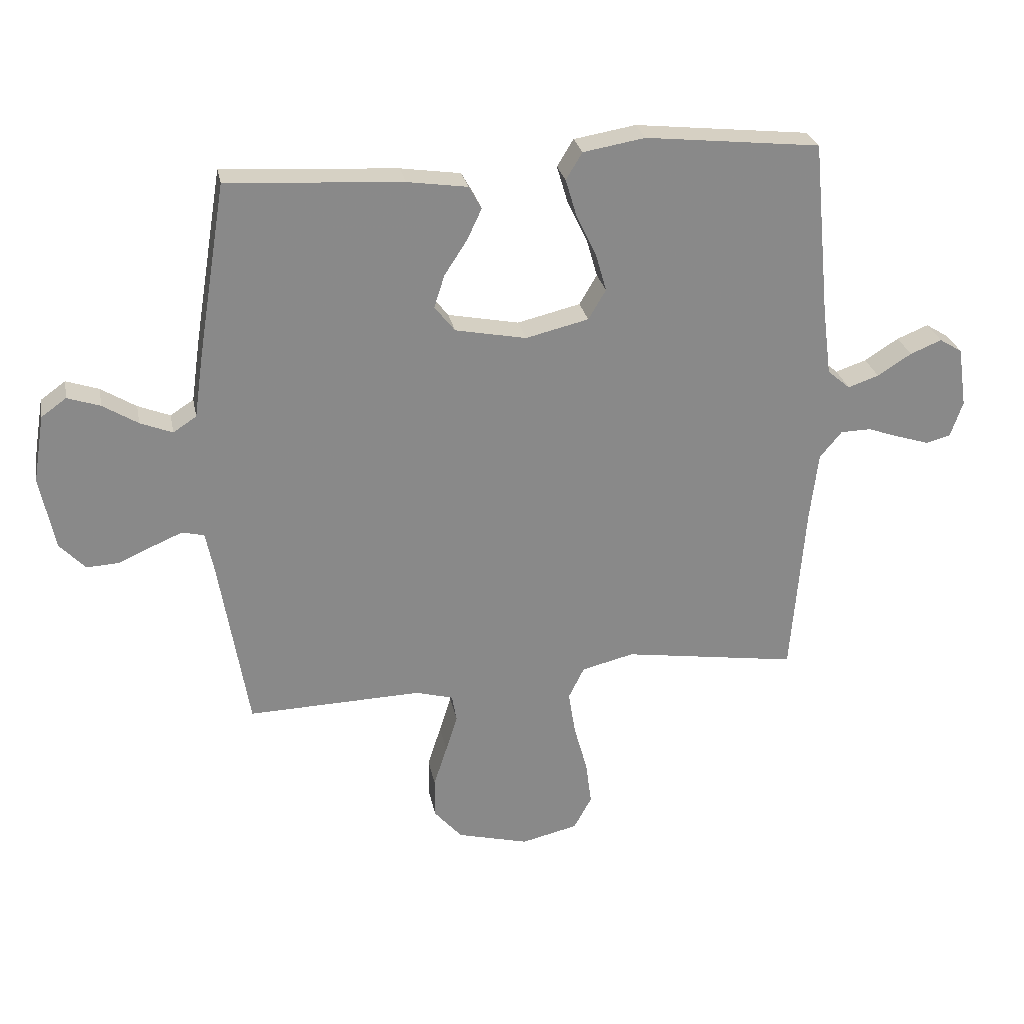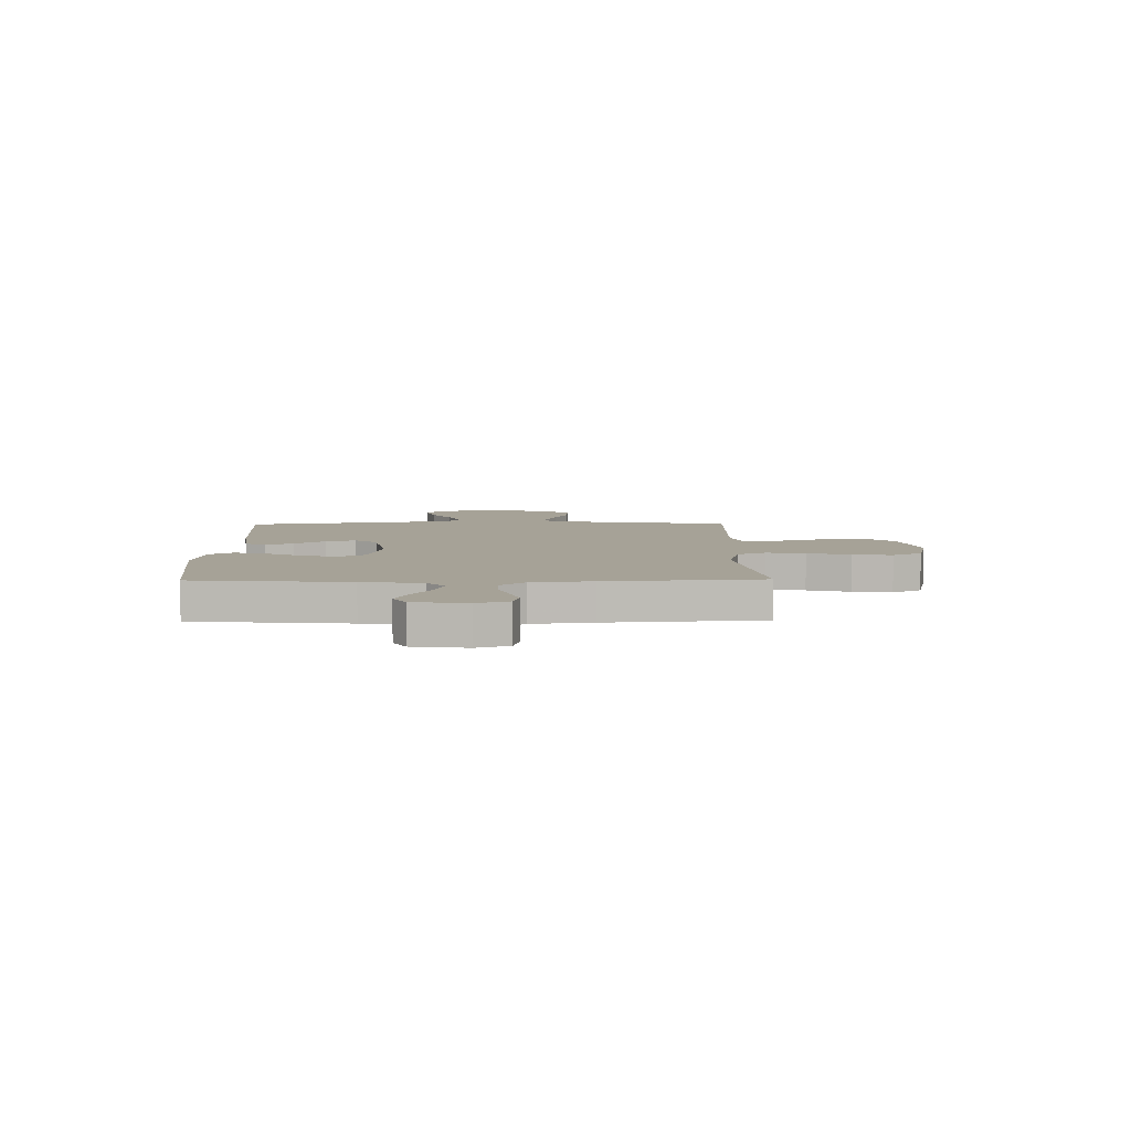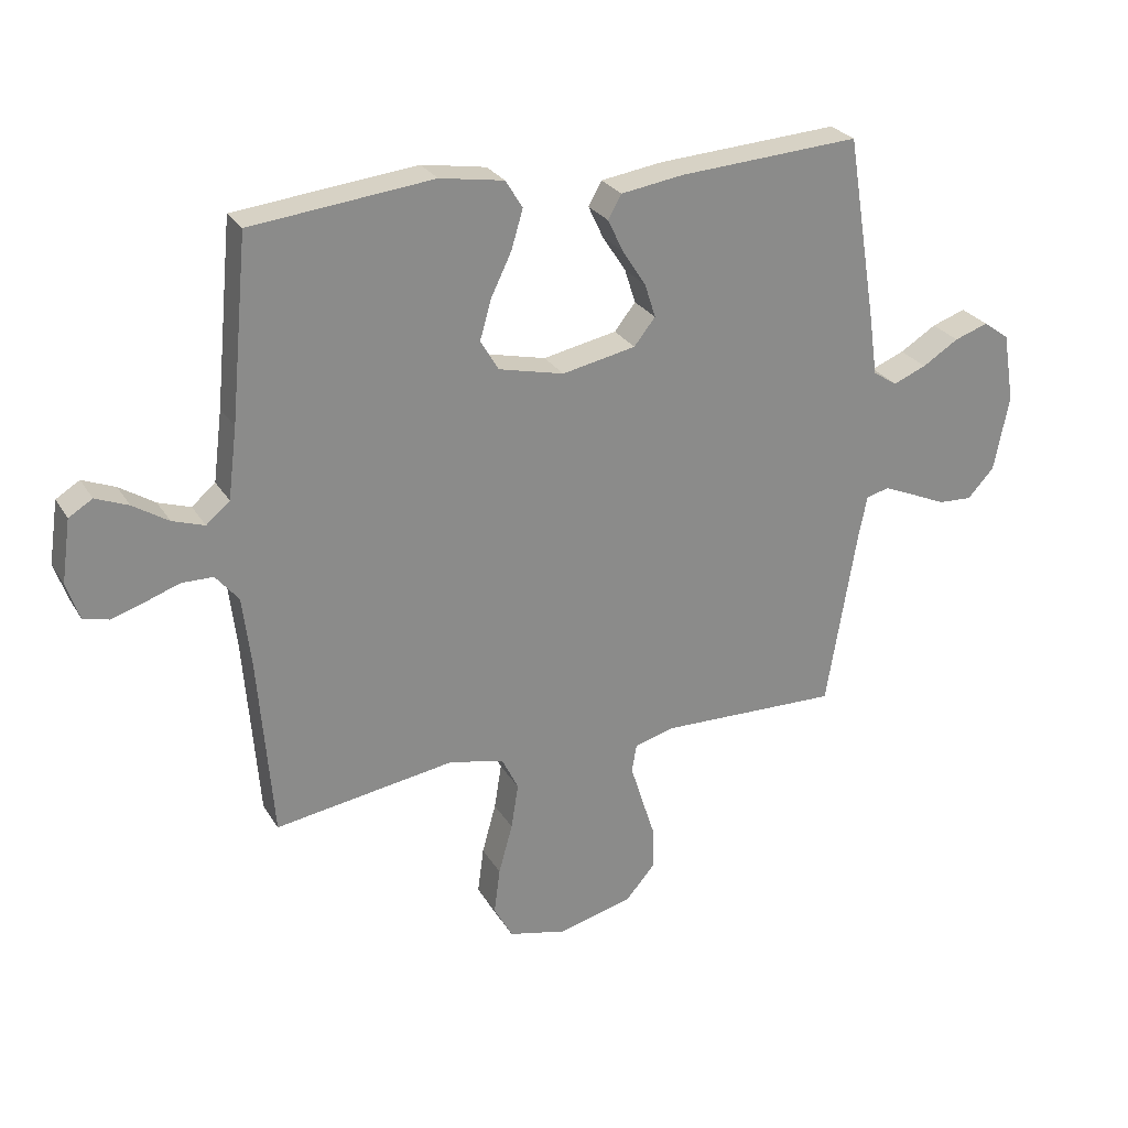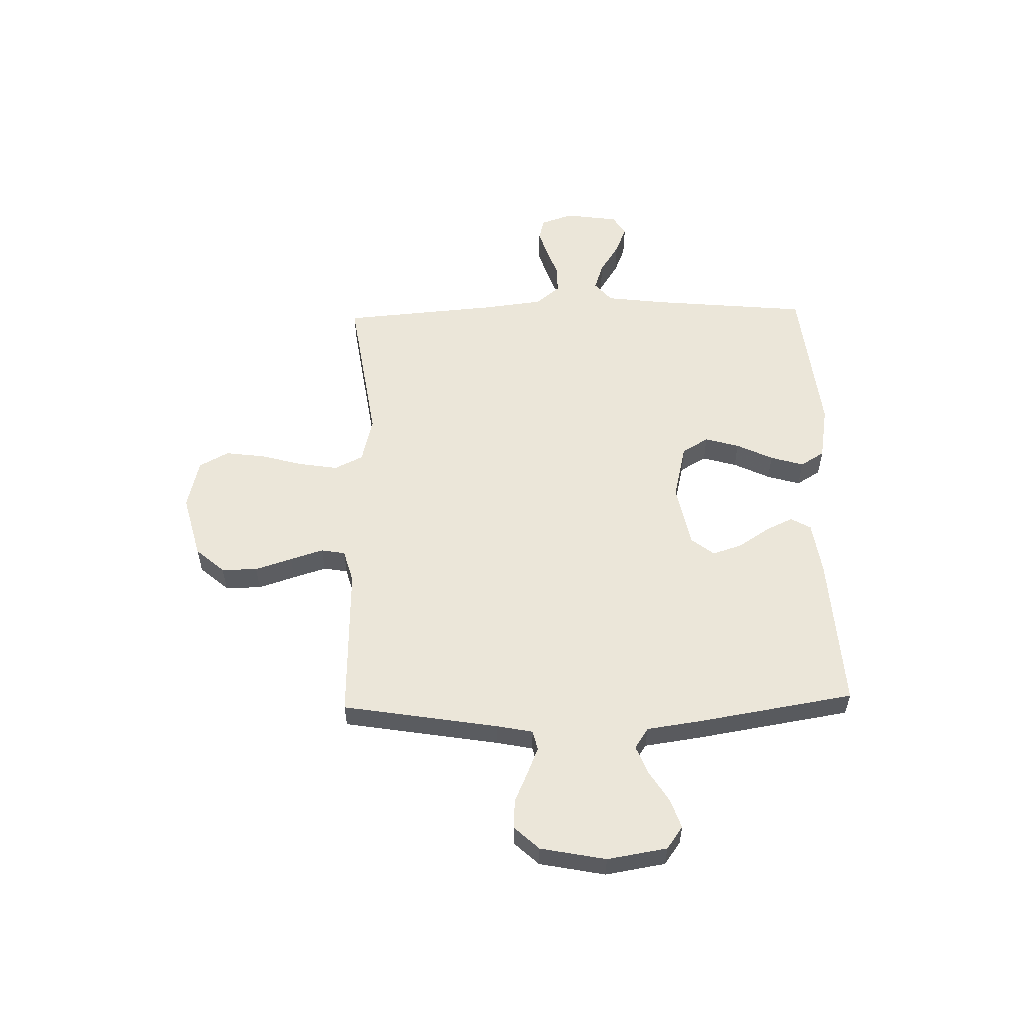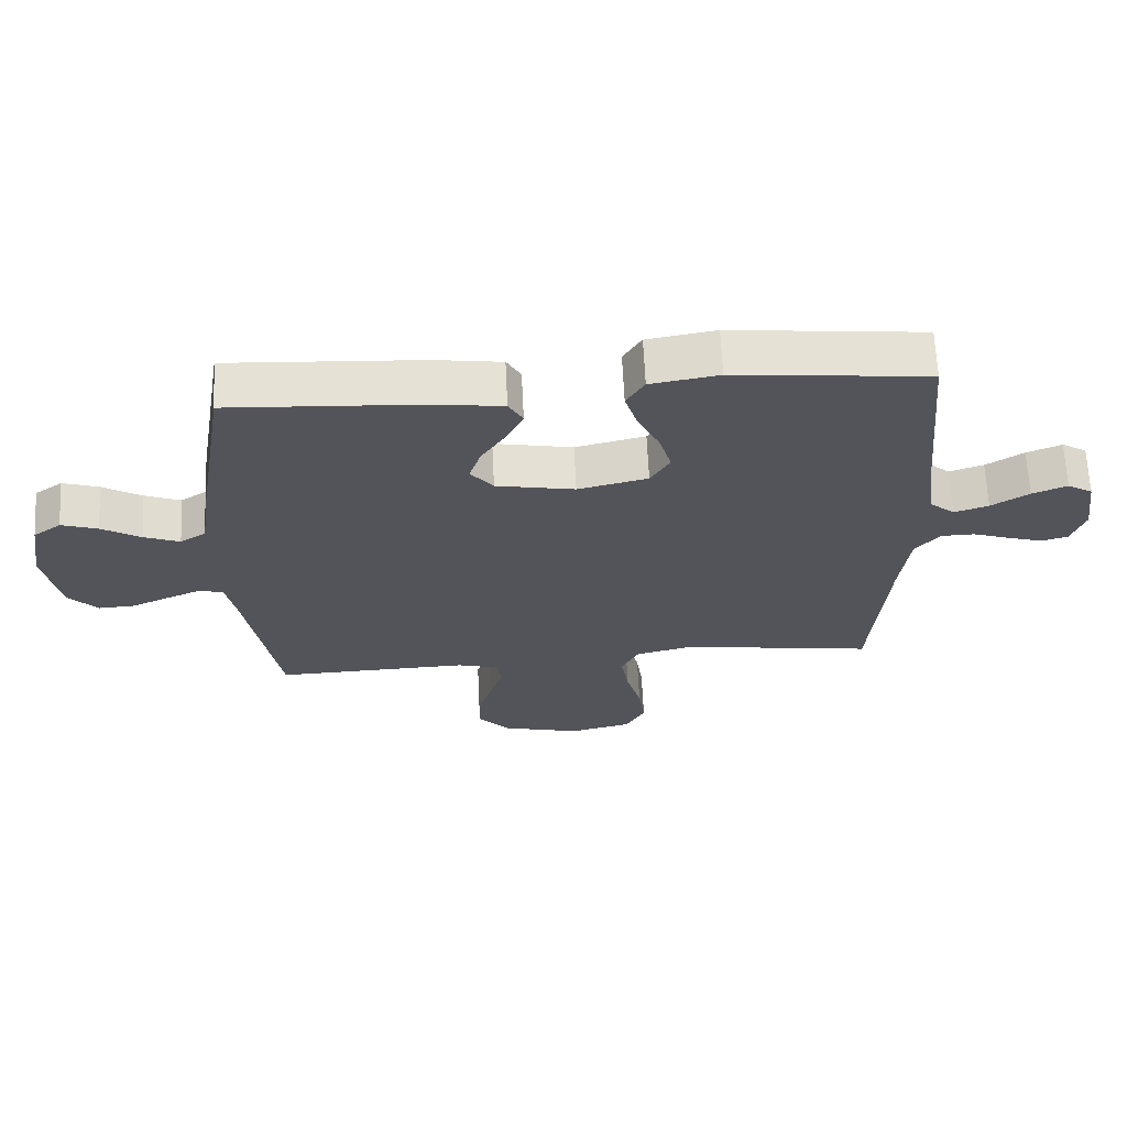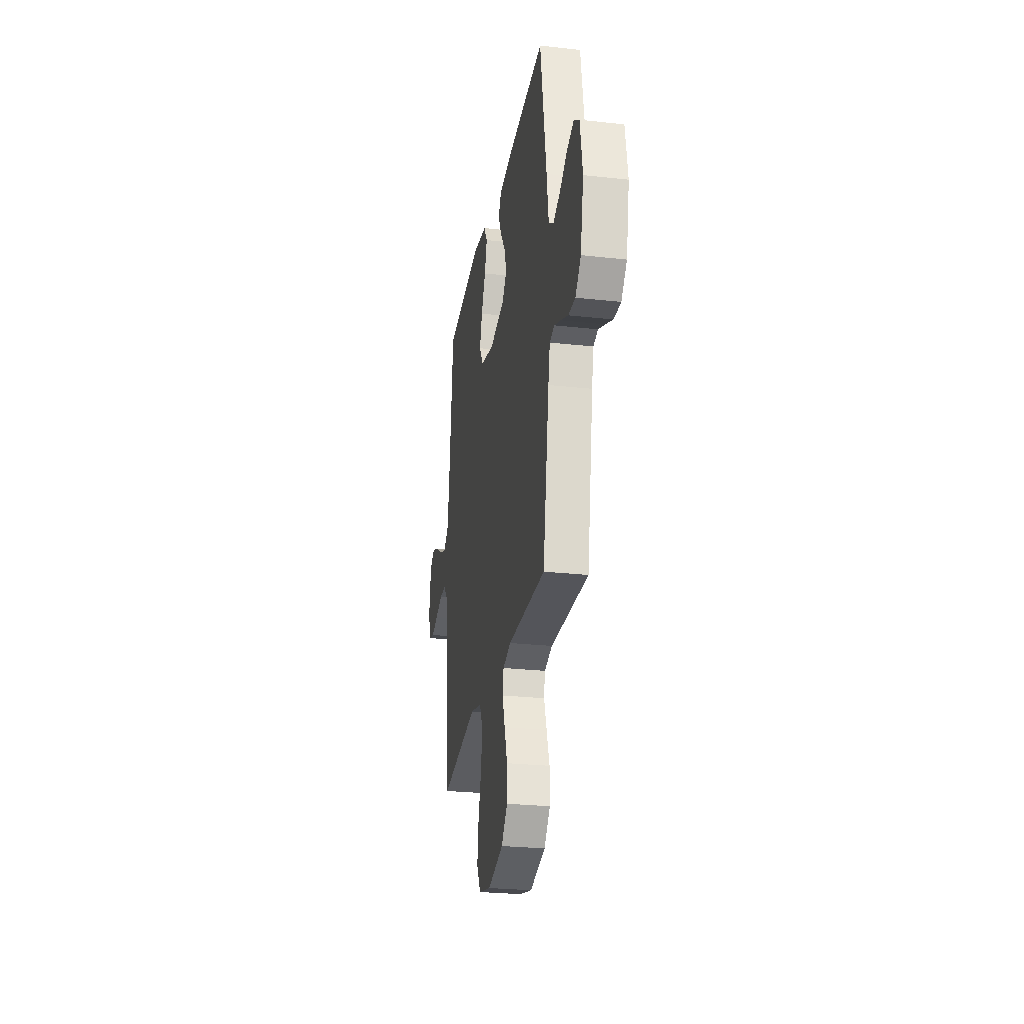
<metadata>
{"format":"obj","ext":"obj","renderer":"f3d","projection":"perspective","resolution":1024,"background":"white","views":[{"elev":27.1,"azim":-11.0,"up":"+Z"},{"elev":6.5,"azim":89.1,"up":"+Y"},{"elev":26.7,"azim":155.1,"up":"+Z"},{"elev":55.5,"azim":-91.5,"up":"+Y"},{"elev":66.0,"azim":-2.8,"up":"+Z"},{"elev":-26.6,"azim":-99.9,"up":"+Z"}]}
</metadata>
<code>
v 0.5 0.07 0.5
v 0.529 0.07 0.2
v 0.544 0.07 0.083
v 0.583 0.07 0.05
v 0.636 0.07 0.068
v 0.694 0.07 0.105
v 0.748 0.07 0.127
v 0.787 0.07 0.103
v 0.802 0.07 0
v 0.781 0.07 -0.062
v 0.739 0.07 -0.073
v 0.685 0.07 -0.056
v 0.628 0.07 -0.036
v 0.576 0.07 -0.037
v 0.538 0.07 -0.083
v 0.524 0.07 -0.2
v 0.5 0.07 -0.5
v 0.2 0.07 -0.455
v 0.11 0.07 -0.477
v 0.083 0.07 -0.532
v 0.095 0.07 -0.607
v 0.118 0.07 -0.69
v 0.128 0.07 -0.766
v 0.097 0.07 -0.823
v 0 0.07 -0.846
v -0.123 0.07 -0.814
v -0.171 0.07 -0.759
v -0.171 0.07 -0.69
v -0.148 0.07 -0.619
v -0.128 0.07 -0.555
v -0.136 0.07 -0.509
v -0.2 0.07 -0.491
v -0.5 0.07 -0.5
v -0.55 0.07 -0.2
v -0.564 0.07 -0.131
v -0.602 0.07 -0.122
v -0.654 0.07 -0.144
v -0.712 0.07 -0.17
v -0.768 0.07 -0.173
v -0.812 0.07 -0.126
v -0.837 0.07 0
v -0.818 0.07 0.115
v -0.775 0.07 0.146
v -0.719 0.07 0.127
v -0.659 0.07 0.09
v -0.604 0.07 0.068
v -0.564 0.07 0.094
v -0.549 0.07 0.2
v -0.5 0.07 0.5
v -0.2 0.07 0.482
v -0.097 0.07 0.467
v -0.075 0.07 0.428
v -0.1 0.07 0.375
v -0.139 0.07 0.315
v -0.157 0.07 0.259
v -0.122 0.07 0.215
v 0 0.07 0.191
v 0.108 0.07 0.217
v 0.138 0.07 0.268
v 0.119 0.07 0.334
v 0.085 0.07 0.404
v 0.066 0.07 0.468
v 0.094 0.07 0.514
v 0.2 0.07 0.532
v 0.5 0 0.5
v 0.529 0 0.2
v 0.544 0 0.083
v 0.583 0 0.05
v 0.636 0 0.068
v 0.694 0 0.105
v 0.748 0 0.127
v 0.787 0 0.103
v 0.802 0 0
v 0.781 0 -0.062
v 0.739 0 -0.073
v 0.685 0 -0.056
v 0.628 0 -0.036
v 0.576 0 -0.037
v 0.538 0 -0.083
v 0.524 0 -0.2
v 0.5 0 -0.5
v 0.2 0 -0.455
v 0.11 0 -0.477
v 0.083 0 -0.532
v 0.095 0 -0.607
v 0.118 0 -0.69
v 0.128 0 -0.766
v 0.097 0 -0.823
v 0 0 -0.846
v -0.123 0 -0.814
v -0.171 0 -0.759
v -0.171 0 -0.69
v -0.148 0 -0.619
v -0.128 0 -0.555
v -0.136 0 -0.509
v -0.2 0 -0.491
v -0.5 0 -0.5
v -0.55 0 -0.2
v -0.564 0 -0.131
v -0.602 0 -0.122
v -0.654 0 -0.144
v -0.712 0 -0.17
v -0.768 0 -0.173
v -0.812 0 -0.126
v -0.837 0 0
v -0.818 0 0.115
v -0.775 0 0.146
v -0.719 0 0.127
v -0.659 0 0.09
v -0.604 0 0.068
v -0.564 0 0.094
v -0.549 0 0.2
v -0.5 0 0.5
v -0.2 0 0.482
v -0.097 0 0.467
v -0.075 0 0.428
v -0.1 0 0.375
v -0.139 0 0.315
v -0.157 0 0.259
v -0.122 0 0.215
v 0 0 0.191
v 0.108 0 0.217
v 0.138 0 0.268
v 0.119 0 0.334
v 0.085 0 0.404
v 0.066 0 0.468
v 0.094 0 0.514
v 0.2 0 0.532
f 64 1 2
f 63 64 2
f 62 63 2
f 61 62 2
f 60 61 2
f 59 60 2 3
f 58 59 3 4
f 57 58 4
f 56 57 4
f 52 53 54
f 51 52 54
f 50 51 54
f 49 50 54
f 48 49 54
f 47 48 54
f 46 47 54 55
f 43 44 45
f 42 43 45
f 41 42 45
f 40 41 45
f 39 40 45
f 38 39 45
f 37 38 45
f 36 37 45 46
f 46 55 56
f 36 46 56
f 35 36 56
f 32 33 34
f 35 56 4
f 34 35 4
f 32 34 4
f 31 32 4
f 27 28 29
f 26 27 29
f 25 26 29
f 24 25 29
f 23 24 29
f 22 23 29
f 21 22 29
f 20 21 29 30
f 16 17 18
f 15 16 18 19
f 14 15 19
f 11 12 13
f 10 11 13
f 9 10 13
f 8 9 13
f 7 8 13
f 6 7 13
f 5 6 13
f 5 13 14
f 4 5 14 19
f 19 20 30 31
f 4 19 31
f 66 65 128
f 66 128 127
f 66 127 126
f 66 126 125
f 66 125 124
f 67 66 124 123
f 68 67 123 122
f 68 122 121
f 68 121 120
f 118 117 116
f 118 116 115
f 118 115 114
f 118 114 113
f 118 113 112
f 118 112 111
f 119 118 111 110
f 109 108 107
f 109 107 106
f 109 106 105
f 109 105 104
f 109 104 103
f 109 103 102
f 109 102 101
f 110 109 101 100
f 120 119 110
f 120 110 100
f 120 100 99
f 98 97 96
f 68 120 99
f 68 99 98
f 68 98 96
f 68 96 95
f 93 92 91
f 93 91 90
f 93 90 89
f 93 89 88
f 93 88 87
f 93 87 86
f 93 86 85
f 94 93 85 84
f 82 81 80
f 83 82 80 79
f 83 79 78
f 77 76 75
f 77 75 74
f 77 74 73
f 77 73 72
f 77 72 71
f 77 71 70
f 77 70 69
f 78 77 69
f 83 78 69 68
f 95 94 84 83
f 95 83 68
f 1 65 66 2
f 2 66 67 3
f 3 67 68 4
f 4 68 69 5
f 5 69 70 6
f 6 70 71 7
f 7 71 72 8
f 8 72 73 9
f 9 73 74 10
f 10 74 75 11
f 11 75 76 12
f 12 76 77 13
f 13 77 78 14
f 14 78 79 15
f 15 79 80 16
f 16 80 81 17
f 17 81 82 18
f 18 82 83 19
f 19 83 84 20
f 20 84 85 21
f 21 85 86 22
f 22 86 87 23
f 23 87 88 24
f 24 88 89 25
f 25 89 90 26
f 26 90 91 27
f 27 91 92 28
f 28 92 93 29
f 29 93 94 30
f 30 94 95 31
f 31 95 96 32
f 32 96 97 33
f 33 97 98 34
f 34 98 99 35
f 35 99 100 36
f 36 100 101 37
f 37 101 102 38
f 38 102 103 39
f 39 103 104 40
f 40 104 105 41
f 41 105 106 42
f 42 106 107 43
f 43 107 108 44
f 44 108 109 45
f 45 109 110 46
f 46 110 111 47
f 47 111 112 48
f 48 112 113 49
f 49 113 114 50
f 50 114 115 51
f 51 115 116 52
f 52 116 117 53
f 53 117 118 54
f 54 118 119 55
f 55 119 120 56
f 56 120 121 57
f 57 121 122 58
f 58 122 123 59
f 59 123 124 60
f 60 124 125 61
f 61 125 126 62
f 62 126 127 63
f 63 127 128 64
f 64 128 65 1

</code>
